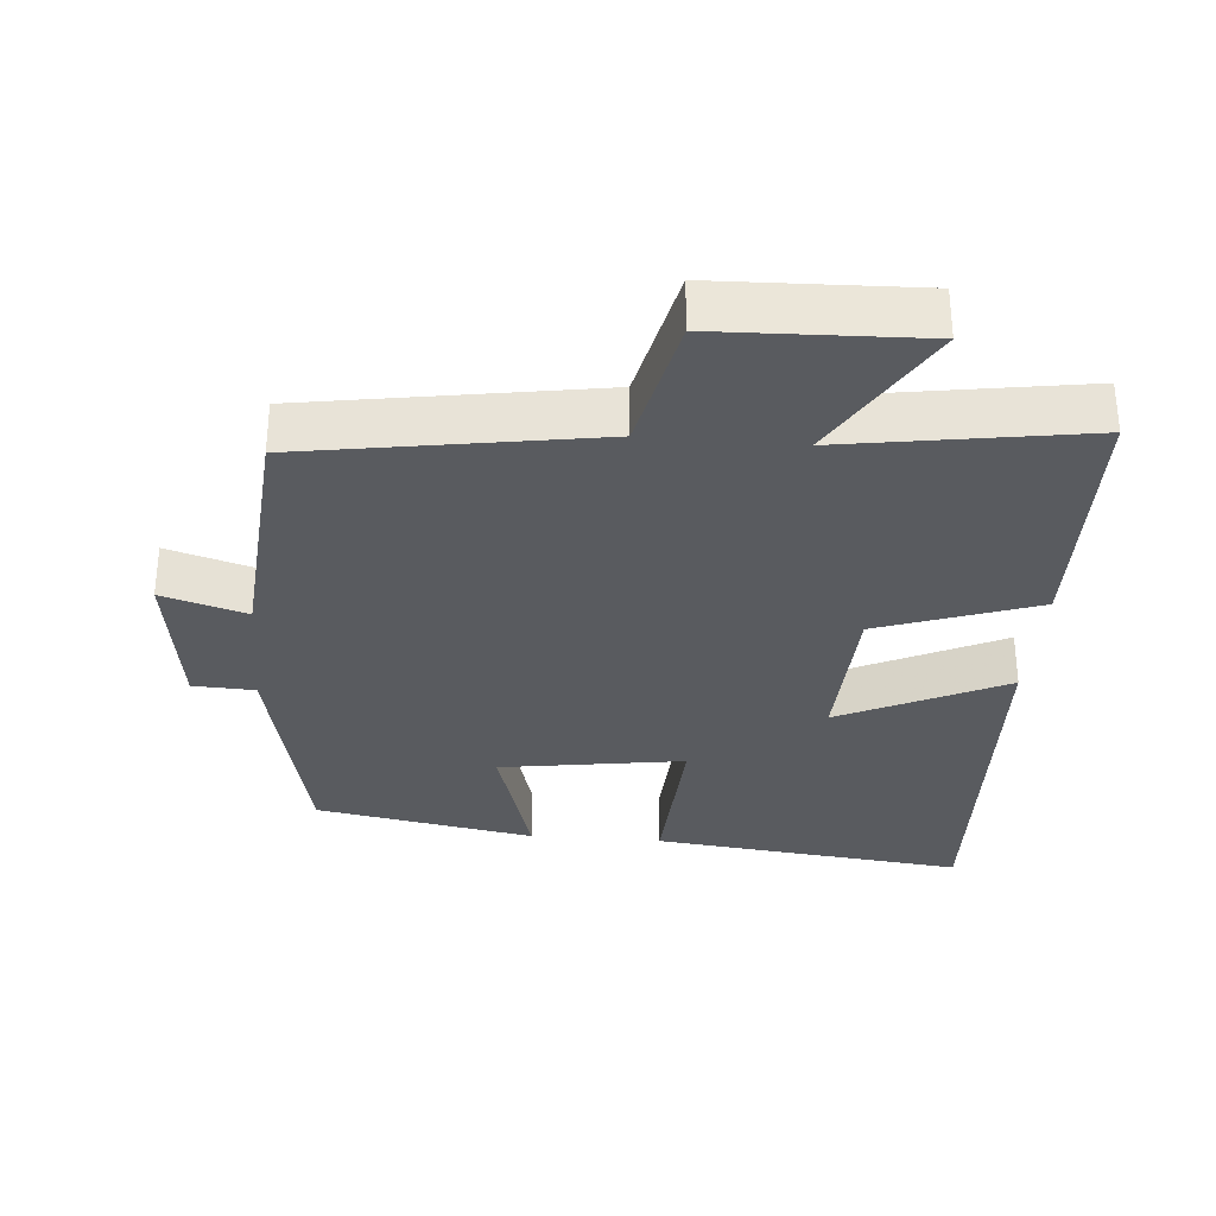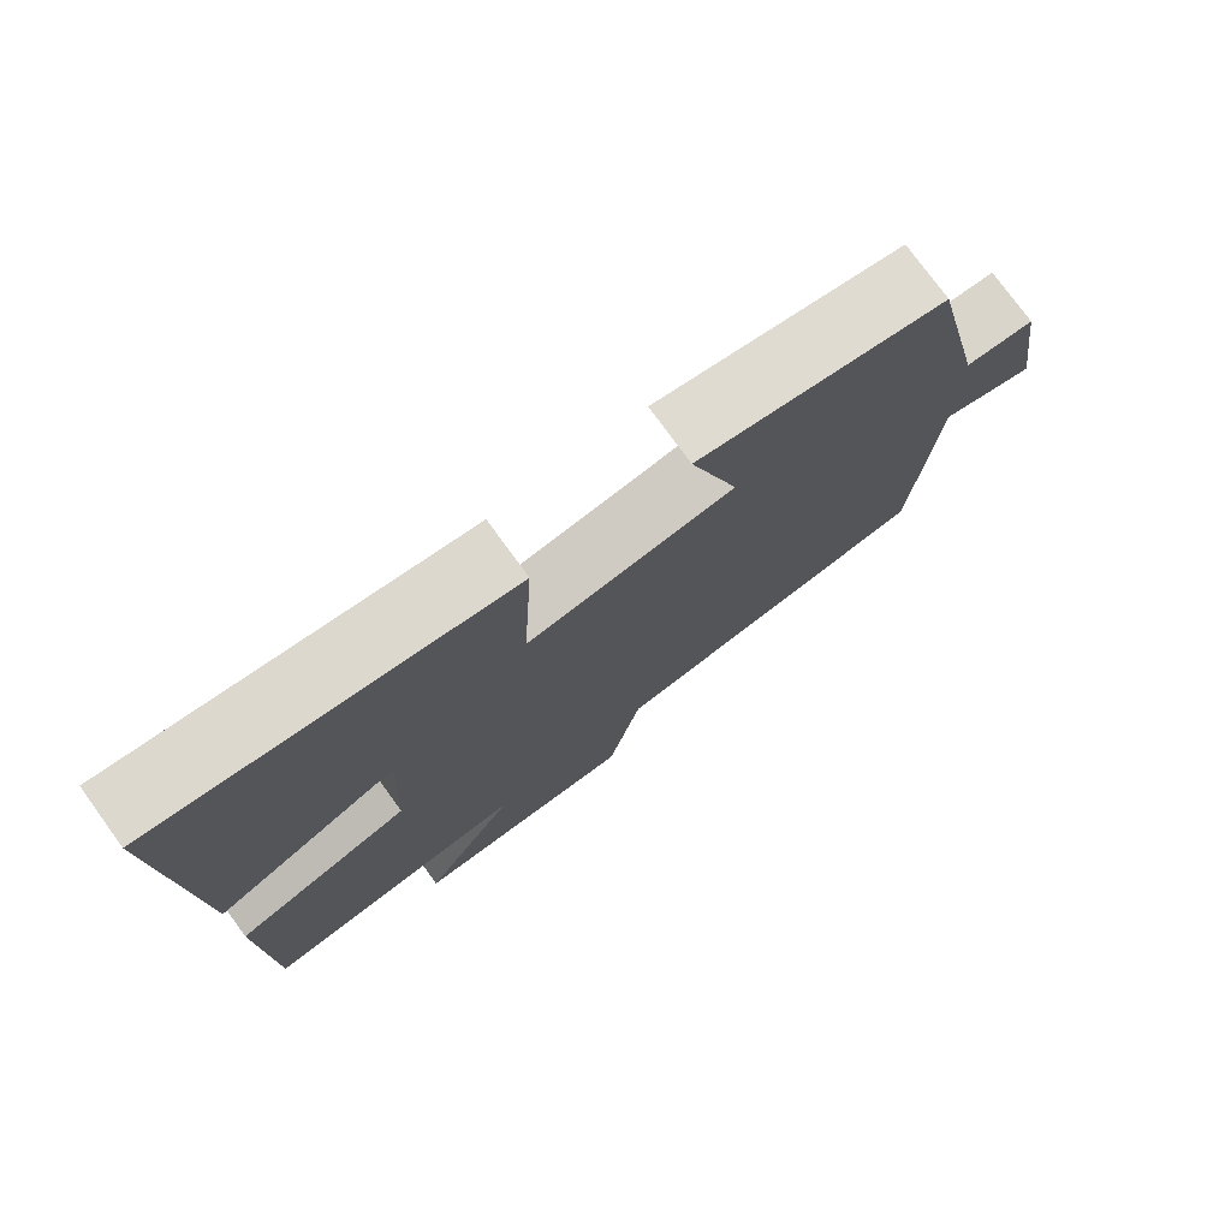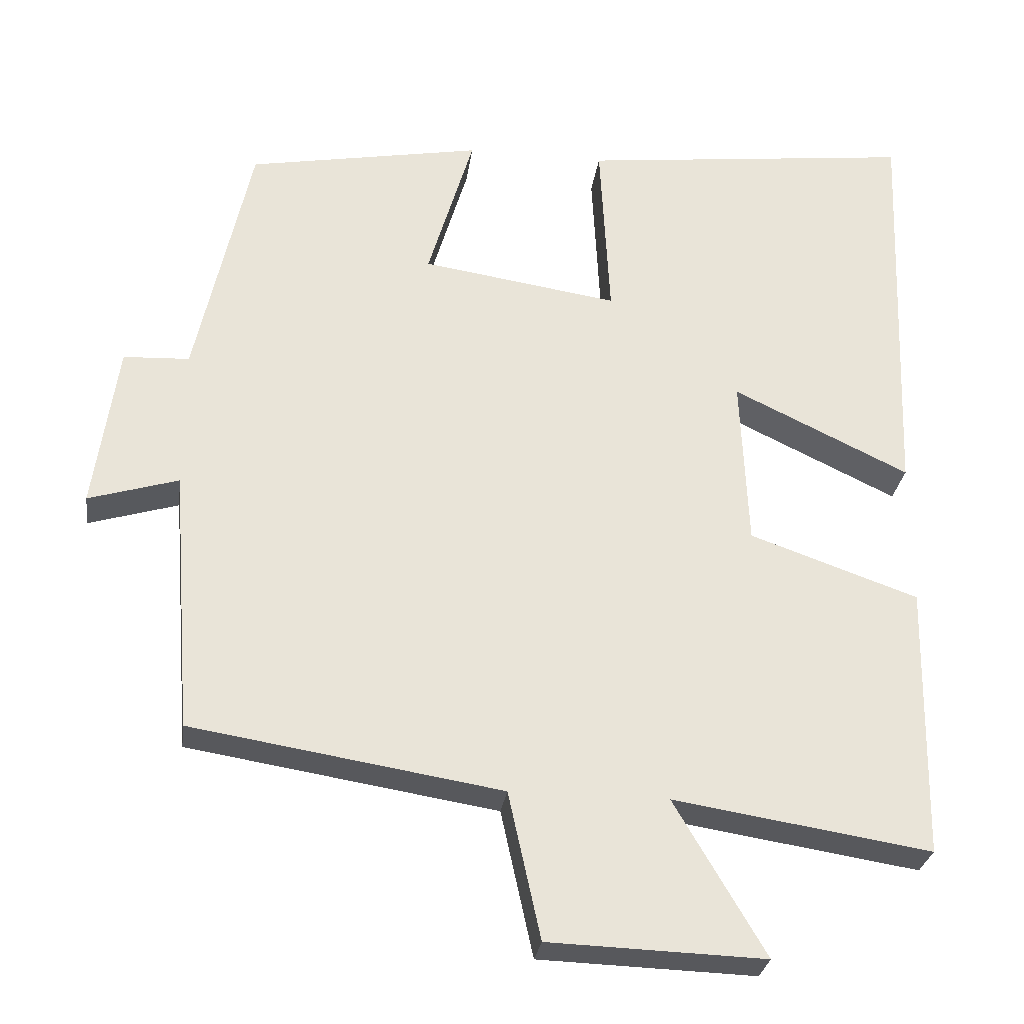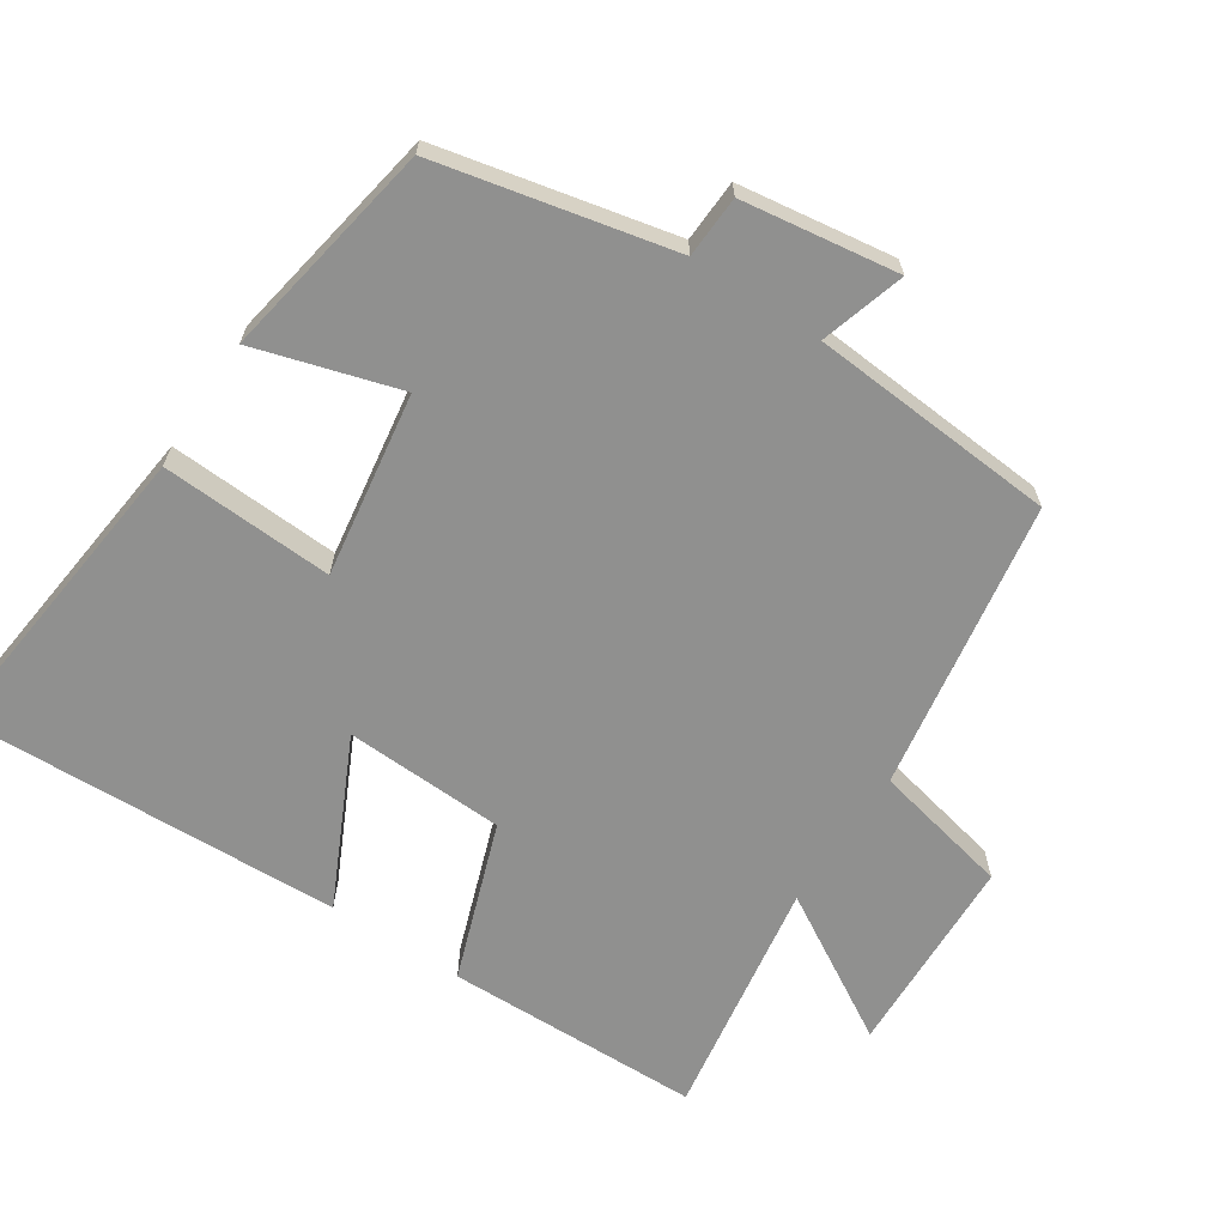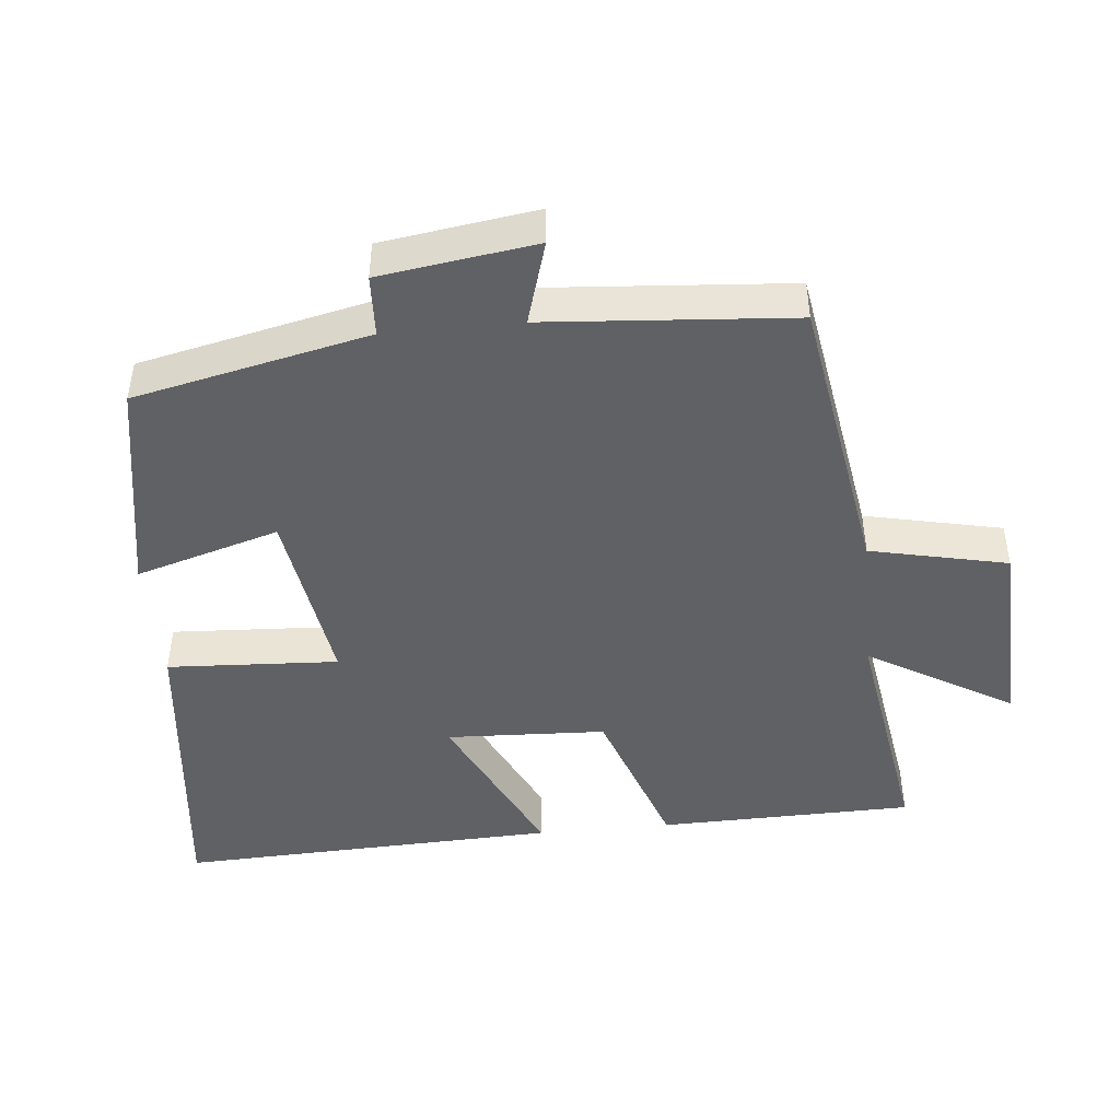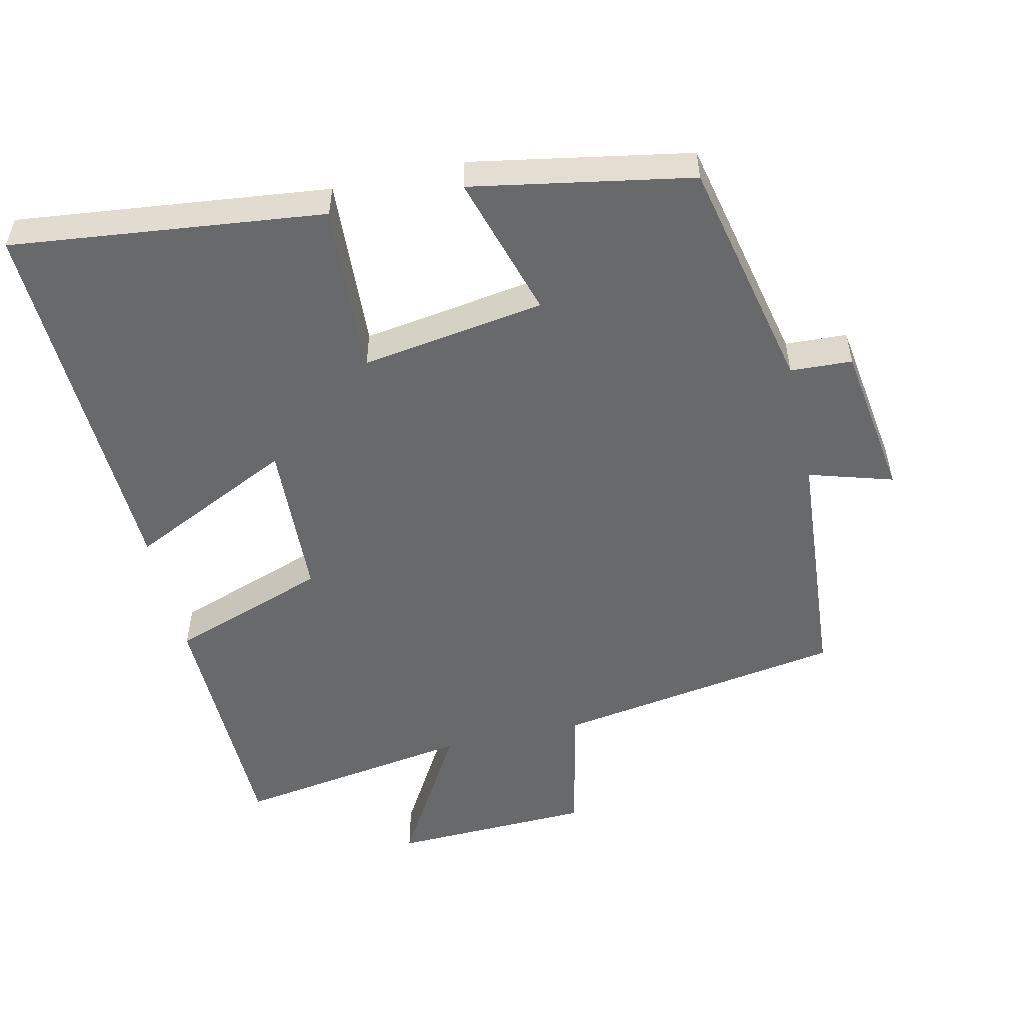
<metadata>
{"format":"obj","ext":"obj","renderer":"f3d","projection":"perspective","resolution":1024,"background":"white","views":[{"elev":-32.2,"azim":175.2,"up":"+Y"},{"elev":76.6,"azim":-36.0,"up":"+Z"},{"elev":-28.3,"azim":172.4,"up":"+Z"},{"elev":-65.5,"azim":56.7,"up":"+Y"},{"elev":-45.7,"azim":95.6,"up":"+Y"},{"elev":-52.6,"azim":12.7,"up":"+Y"}]}
</metadata>
<code>
v 0.426 0.07 0.444
v 0.5 0.07 0.109
v 0.588 0.07 0.105
v 0.62 0.07 -0.117
v 0.5 0.07 -0.081
v 0.473 0.07 -0.433
v 0.06 0.07 -0.5
v 0.017 0.07 -0.696
v -0.271 0.07 -0.706
v -0.15 0.07 -0.5
v -0.493 0.07 -0.554
v -0.5 0.07 -0.189
v -0.275 0.07 -0.11
v -0.265 0.07 0.118
v -0.5 0.07 0.005
v -0.521 0.07 0.55
v -0.075 0.07 0.5
v -0.088 0.07 0.255
v 0.174 0.07 0.295
v 0.113 0.07 0.5
v 0.426 0 0.444
v 0.5 0 0.109
v 0.588 0 0.105
v 0.62 0 -0.117
v 0.5 0 -0.081
v 0.473 0 -0.433
v 0.06 0 -0.5
v 0.017 0 -0.696
v -0.271 0 -0.706
v -0.15 0 -0.5
v -0.493 0 -0.554
v -0.5 0 -0.189
v -0.275 0 -0.11
v -0.265 0 0.118
v -0.5 0 0.005
v -0.521 0 0.55
v -0.075 0 0.5
v -0.088 0 0.255
v 0.174 0 0.295
v 0.113 0 0.5
f 19 20 1 2
f 18 19 2
f 15 16 17 18
f 14 15 18
f 13 14 18 2
f 10 11 12 13
f 10 13 2 3
f 7 8 9 10
f 5 6 7 10
f 5 10 3
f 3 4 5
f 22 21 40 39
f 22 39 38
f 38 37 36 35
f 38 35 34
f 22 38 34 33
f 33 32 31 30
f 23 22 33 30
f 30 29 28 27
f 30 27 26 25
f 23 30 25
f 25 24 23
f 1 21 22 2
f 2 22 23 3
f 3 23 24 4
f 4 24 25 5
f 5 25 26 6
f 6 26 27 7
f 7 27 28 8
f 8 28 29 9
f 9 29 30 10
f 10 30 31 11
f 11 31 32 12
f 12 32 33 13
f 13 33 34 14
f 14 34 35 15
f 15 35 36 16
f 16 36 37 17
f 17 37 38 18
f 18 38 39 19
f 19 39 40 20
f 20 40 21 1

</code>
